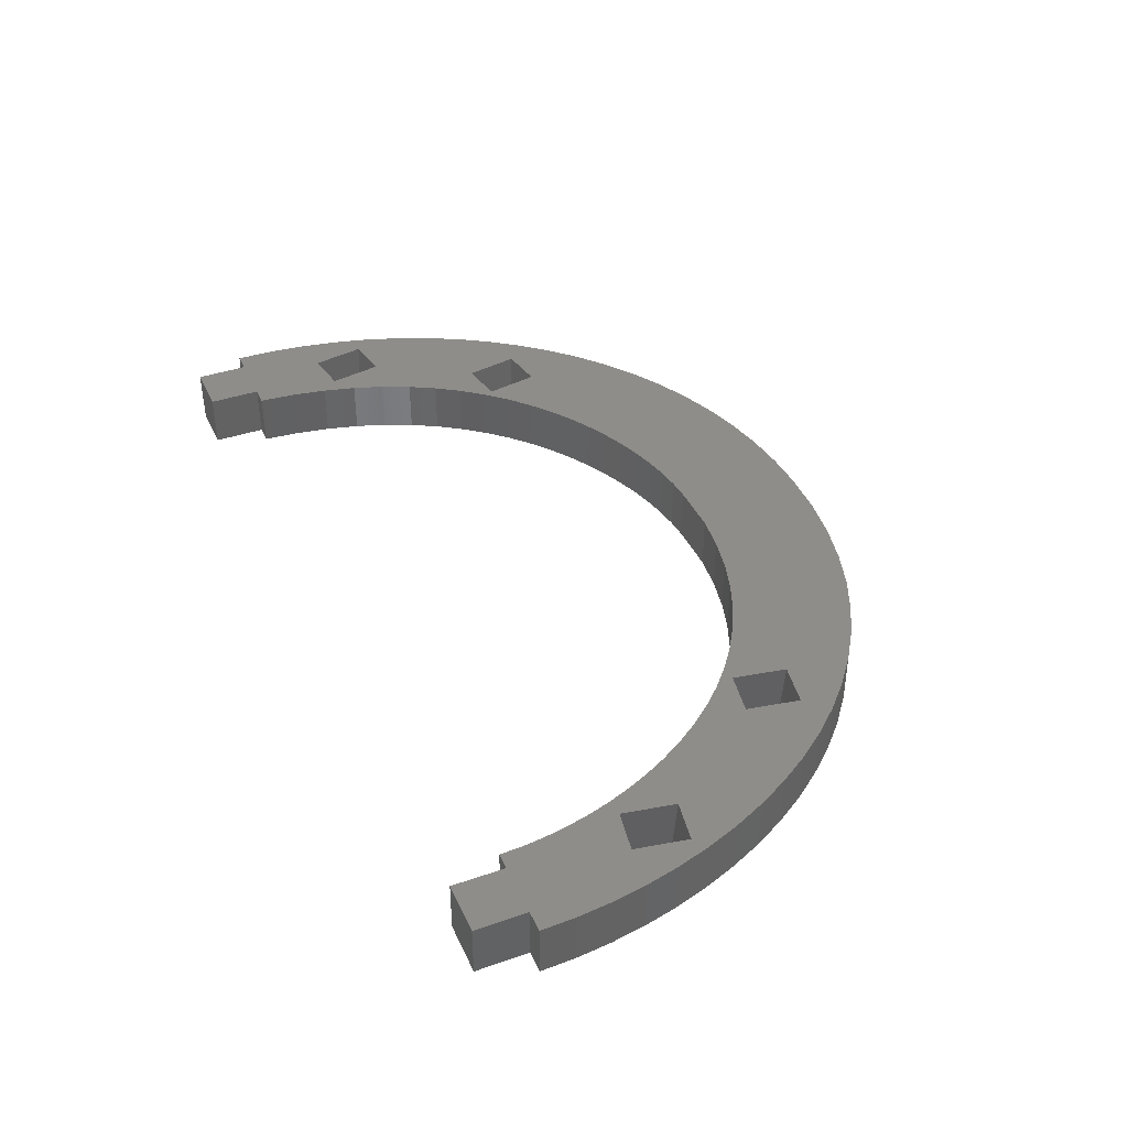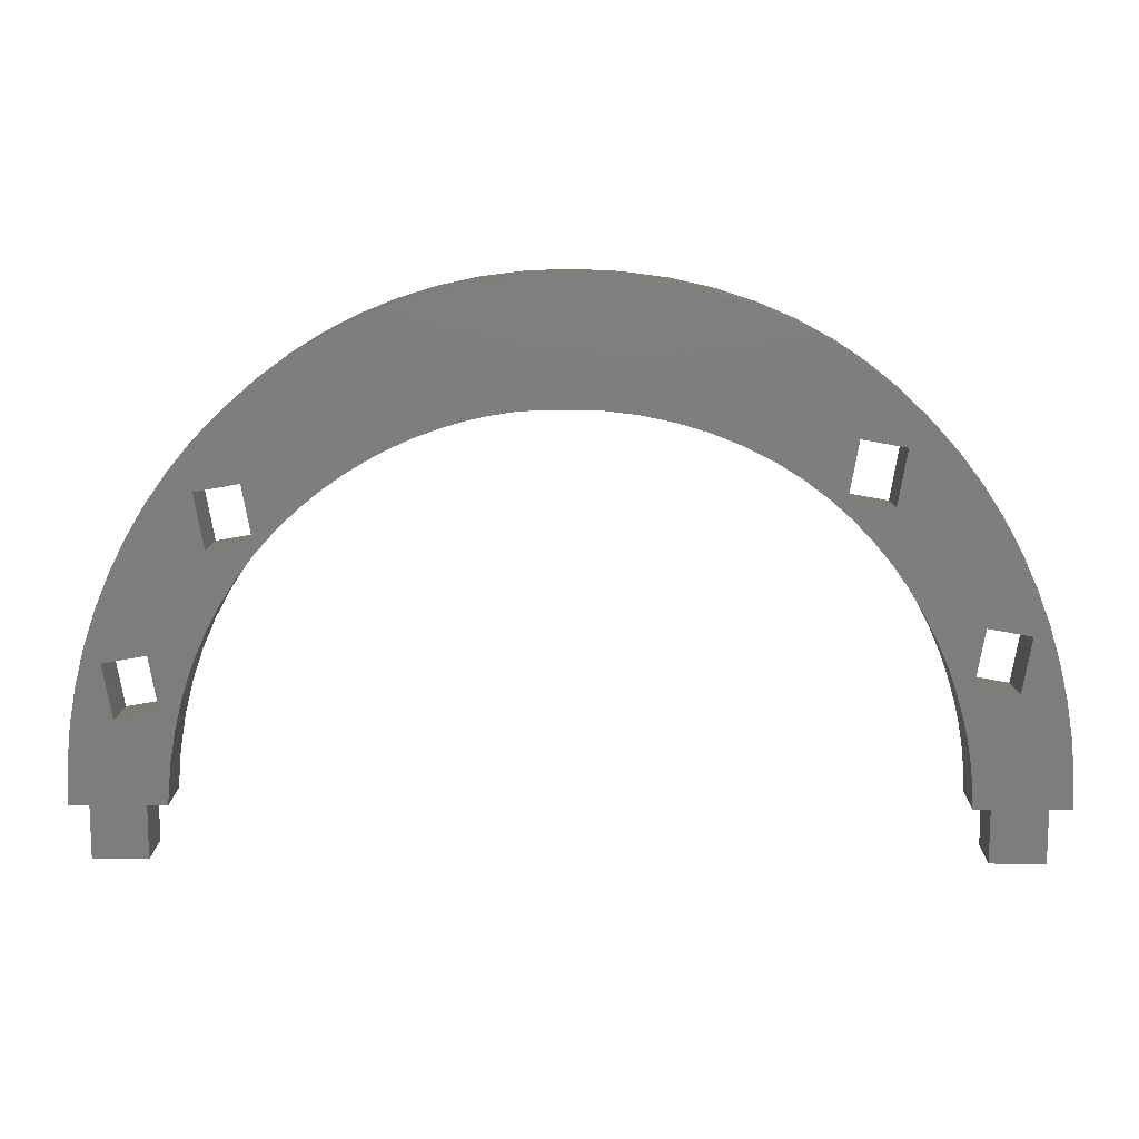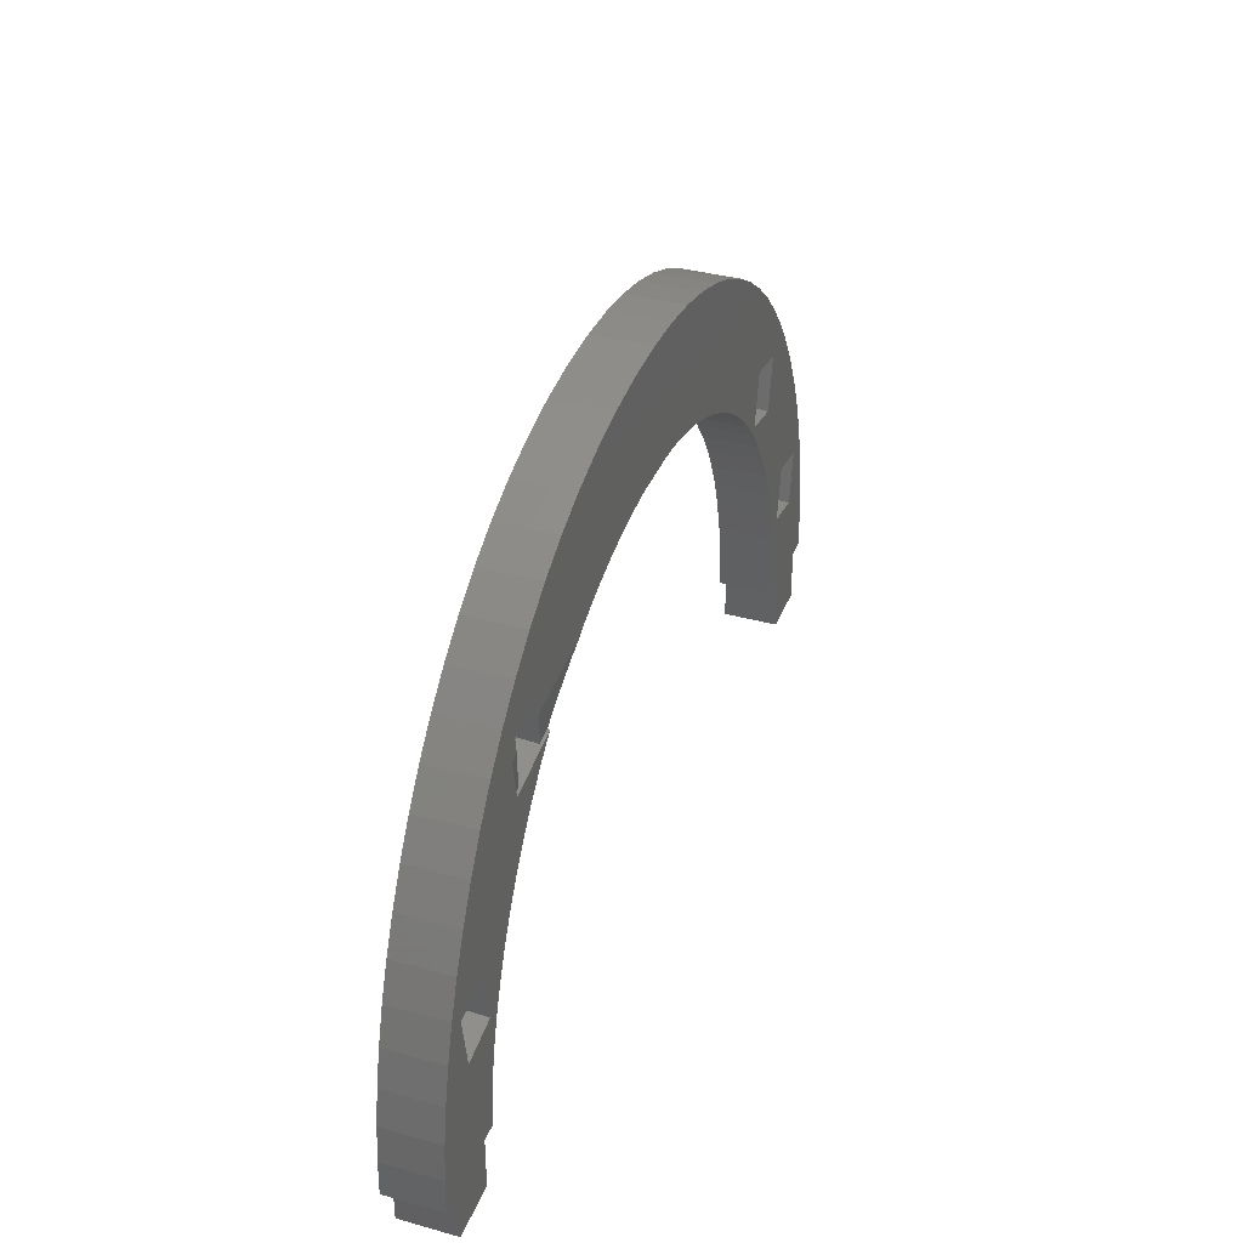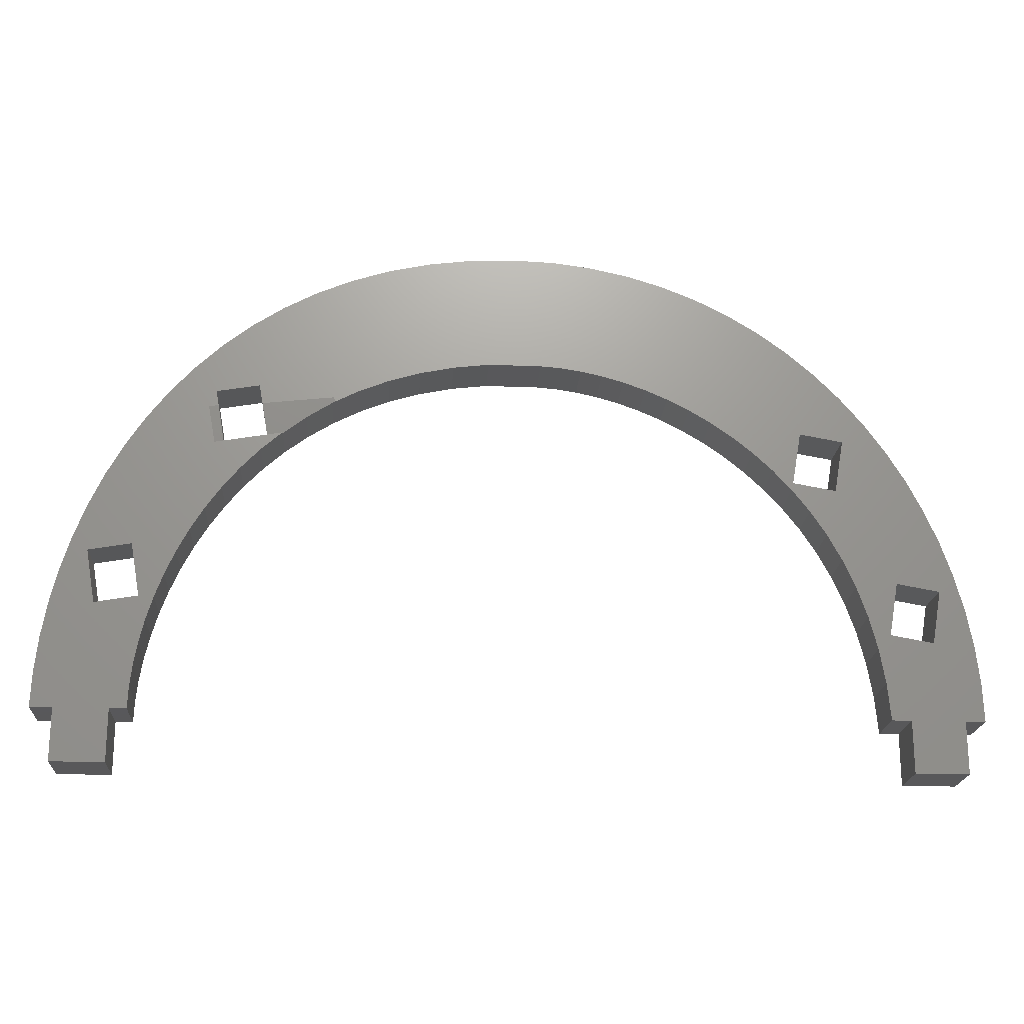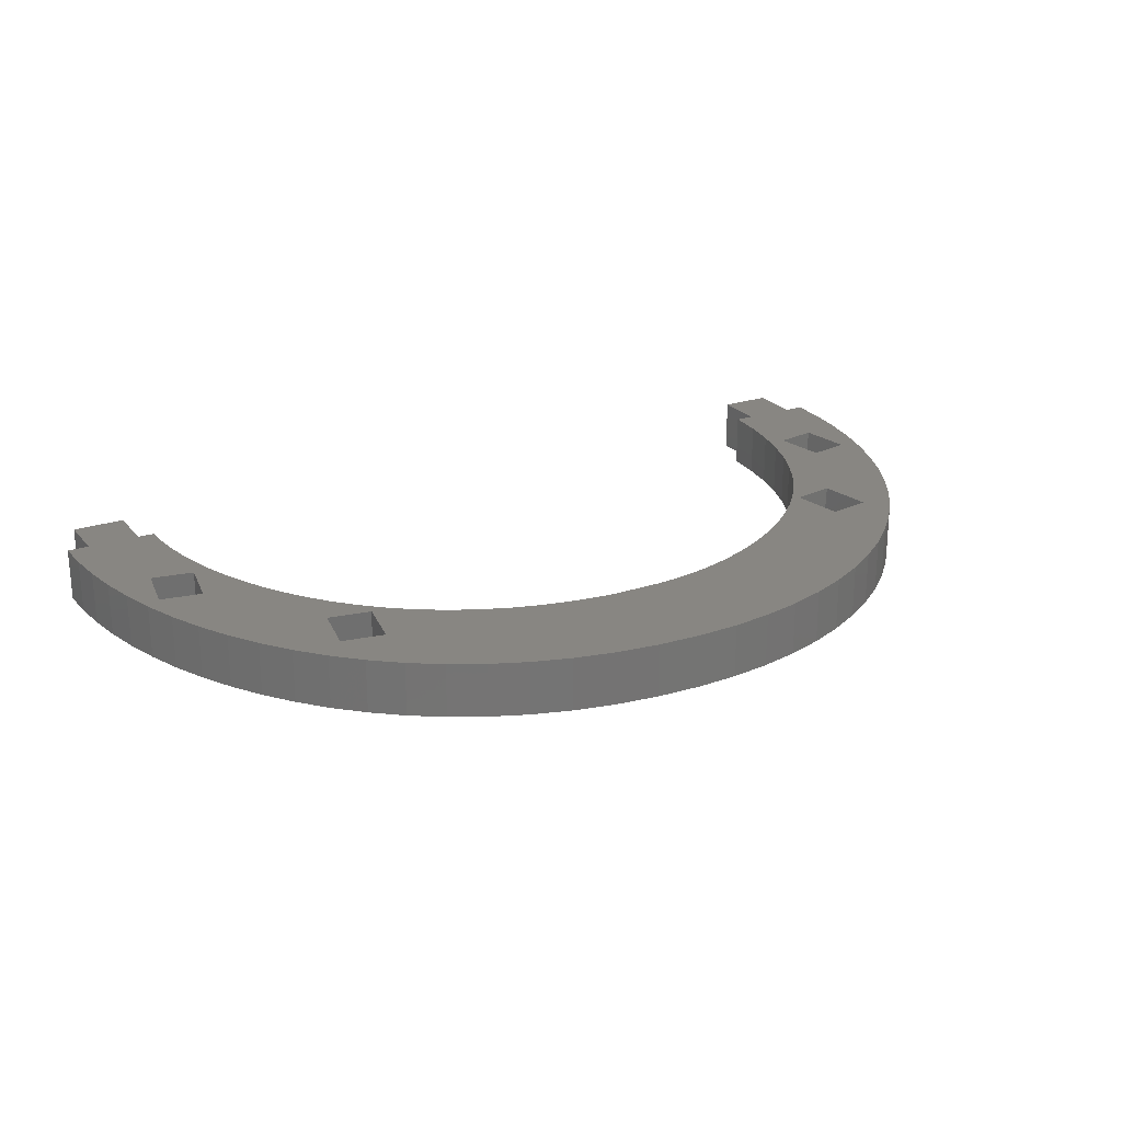
<metadata>
{"format":"stl","ext":"stl","renderer":"f3d","projection":"perspective","resolution":1024,"background":"white","views":[{"elev":40.3,"azim":-112.9,"up":"+Y"},{"elev":12.2,"azim":-179.1,"up":"+Z"},{"elev":36.7,"azim":-70.3,"up":"+Z"},{"elev":-20.1,"azim":-3.6,"up":"+Z"},{"elev":23.6,"azim":-29.2,"up":"+Y"}]}
</metadata>
<code>
# stl→obj: 256 verts, 524 faces
v 20.65 138 -0.03526
v 14.41 138 6.103
v 20.65 138 6.103
v 14.41 138 -0.03526
v 117.7 138 -0.03526
v 111.5 138 6.103
v 117.7 138 6.103
v 111.5 138 -0.03526
v 116.2 138 27.64
v 115.3 138 21.94
v 110.8 138 22.72
v 117.6 138 23.52
v 115.8 138 21.85
v 118.7 138 19.29
v 114.8 138 16.41
v 119.4 138 14.96
v 114.7 138 15.59
v 44.36 138 43.71
v 38.23 138 55.95
v 47.57 138 45.34
v 35.7 138 46.18
v 41.4 138 41.86
v 36.59 138 41.11
v 38.67 138 39.82
v 36.8 138 39.91
v 36.18 138 37.6
v 35.78 138 39.73
v 31.74 138 39.02
v 33.91 138 35.23
v 31.87 138 32.73
v 20.42 138 37.81
v 30.05 138 30.14
v 18.4 138 34.11
v 28.44 138 27.46
v 21.84 138 26.03
v 16.66 138 30.29
v 17.1 138 25.2
v 27.04 138 24.73
v 25.84 138 21.97
v 22.83 138 20.43
v 24.84 138 19.21
v 22.95 138 19.76
v 24.03 138 16.46
v 18.49 138 18.98
v 23.41 138 13.75
v 17.97 138 18.89
v 12.37 138 14.23
v 13.04 138 18.31
v 22.97 138 11.1
v 11.97 138 10.16
v 22.72 138 8.548
v 22.63 138 6.103
v 11.84 138 6.103
v 69.16 138 49.14
v 65.92 138 63.22
v 70.71 138 63.02
v 71.53 138 48.96
v 75.34 138 62.43
v 62.92 138 49.18
v 73.99 138 48.6
v 79.79 138 61.47
v 60.61 138 62.99
v 79.11 138 47.3
v 84.05 138 60.16
v 58.69 138 48.67
v 81.72 138 46.36
v 88.12 138 58.51
v 55.58 138 62.34
v 84.34 138 45.22
v 91.99 138 56.54
v 54.73 138 47.84
v 86.94 138 43.87
v 95.64 138 54.28
v 50.83 138 61.28
v 89.51 138 42.32
v 99.08 138 51.73
v 51.02 138 46.73
v 46.35 138 59.84
v 42.15 138 58.06
v 100.3 138 41.32
v 102.3 138 48.93
v 76.53 138 48.04
v 100.8 138 41.23
v 105.2 138 45.88
v 105.4 138 40.43
v 108 138 42.61
v 92.01 138 40.55
v 110.4 138 39.13
v 104.4 138 34.97
v 112.6 138 35.46
v 104.3 138 34.17
v 114.6 138 31.62
v 102.8 138 28.43
v 101 138 31.31
v 98.93 138 33.96
v 104.5 138 25.32
v 106 138 21.97
v 110.7 138 22.04
v 107.2 138 18.38
v 109.7 138 16.47
v 108.1 138 14.54
v 114 138 15.71
v 108.8 138 10.45
v 119.9 138 10.56
v 120 138 6.103
v 109.2 138 6.103
v 34.57 138 53.53
v 31.2 138 50.84
v 34.97 138 46.05
v 30.63 138 45.29
v 28.09 138 47.9
v 25.26 138 44.73
v 30.8 138 44.3
v 22.7 138 41.36
v 94.43 138 38.58
v 100.2 138 40.67
v 96.74 138 36.38
v 99.19 138 35.07
v 99.84 138 34.95
v 15.18 138 26.36
v 16.87 138 25.16
v 13.97 138 22.36
v 99.08 131.7 51.73
v 92.01 131.7 40.55
v 100.2 131.7 41.1
v 94.43 131.7 38.58
v 96.74 131.7 36.38
v 99.19 131.7 35.07
v 99.15 131.7 34.85
v 101 131.7 31.31
v 104 131.7 33.99
v 98.93 131.7 33.96
v 60.61 131.7 62.99
v 58.69 131.7 48.67
v 62.92 131.7 49.18
v 30.79 131.7 44.87
v 31.2 131.7 50.84
v 28.09 131.7 47.9
v 34.57 131.7 53.53
v 54.73 131.7 47.84
v 51.02 131.7 46.73
v 41.12 131.7 44.04
v 35.75 131.7 45.74
v 30.71 131.7 44.85
v 25.26 131.7 44.73
v 29.91 131.7 42.88
v 30.71 131.7 43.02
v 31.02 131.7 43.07
v 22.7 131.7 41.36
v 30.75 131.7 38.4
v 20.42 131.7 37.81
v 65.92 131.7 63.22
v 69.16 131.7 49.14
v 55.58 131.7 62.34
v 70.71 131.7 63.02
v 50.83 131.7 61.28
v 71.53 131.7 48.96
v 46.35 131.7 59.84
v 75.34 131.7 62.43
v 42.15 131.7 58.06
v 73.99 131.7 48.6
v 38.23 131.7 55.95
v 79.79 131.7 61.47
v 76.53 131.7 48.04
v 79.11 131.7 47.3
v 84.05 131.7 60.16
v 81.72 131.7 46.36
v 88.12 131.7 58.51
v 84.34 131.7 45.22
v 91.99 131.7 56.54
v 86.94 131.7 43.87
v 95.64 131.7 54.28
v 89.51 131.7 42.32
v 102.3 131.7 48.93
v 105.2 131.7 45.88
v 105 131.7 40.27
v 108 131.7 42.61
v 105.3 131.7 40.22
v 110.4 131.7 39.13
v 105.2 131.7 39.82
v 104.2 131.7 33.96
v 112.6 131.7 35.46
v 114.6 131.7 31.62
v 102.8 131.7 28.43
v 104.5 131.7 25.32
v 110.8 131.7 22.51
v 116.2 131.7 27.64
v 111.2 131.7 22.44
v 106 131.7 21.97
v 107.2 131.7 18.38
v 109.7 131.7 16.55
v 109.7 131.7 16.25
v 108.1 131.7 14.54
v 109.9 131.7 16.21
v 108.8 131.7 10.45
v 114.7 131.7 15.37
v 111.5 131.7 6.103
v 119.9 131.7 10.56
v 119.4 131.7 14.96
v 109.2 131.7 6.103
v 117.7 131.7 6.103
v 120 131.7 6.103
v 35.77 131.7 45.62
v 47.57 131.7 45.34
v 44.57 131.7 44.44
v 36.15 131.7 43.46
v 44.68 131.7 43.87
v 36.18 131.7 37.6
v 36.87 131.7 39.48
v 31.86 131.7 38.59
v 38.64 131.7 39.79
v 33.91 131.7 35.23
v 30.05 131.7 30.14
v 18.4 131.7 34.11
v 31.87 131.7 32.73
v 21.97 131.7 25.6
v 16.66 131.7 30.29
v 28.44 131.7 27.46
v 16.97 131.7 24.72
v 15.18 131.7 26.36
v 27.04 131.7 24.73
v 22.1 131.7 24.86
v 25.84 131.7 21.97
v 23.08 131.7 19.34
v 24.84 131.7 19.21
v 24.03 131.7 16.46
v 22.74 131.7 19.28
v 18.08 131.7 18.45
v 12.37 131.7 14.23
v 13.04 131.7 18.31
v 22.97 131.7 11.1
v 23.41 131.7 13.75
v 11.97 131.7 10.16
v 14.41 131.7 6.103
v 11.84 131.7 6.103
v 20.65 131.7 6.103
v 22.72 131.7 8.548
v 22.63 131.7 6.103
v 111.5 131.7 -0.03526
v 117.7 131.7 -0.03526
v 14.41 131.7 -0.03526
v 20.65 131.7 -0.03526
v 21.34 131.7 25.49
v 13.97 131.7 22.36
v 115.8 131.7 21.62
v 117.6 131.7 23.52
v 118.7 131.7 19.29
v 115.7 131.7 21.17
v 38.67 131.9 39.81
v 38.67 131.9 39.82
v 41.4 131.8 41.86
v 44.36 131.7 43.71
v 44.67 131.7 43.87
v 36.85 131.9 39.49
v 31.81 132 38.61
v 30.7 132 38.41
f 1 2 3
f 2 1 4
f 5 6 7
f 6 5 8
f 9 10 11
f 12 13 10
f 14 13 12
f 14 15 13
f 16 15 14
f 15 16 17
f 18 19 20
f 19 18 21
f 22 21 18
f 22 23 21
f 24 23 22
f 23 24 25
f 26 25 24
f 25 26 27
f 27 26 28
f 29 28 26
f 30 28 29
f 28 30 31
f 32 31 30
f 31 32 33
f 34 33 32
f 33 34 35
f 33 35 36
f 37 36 35
f 38 35 34
f 39 35 38
f 39 40 35
f 41 40 39
f 40 41 42
f 43 42 41
f 42 43 44
f 45 44 43
f 44 45 46
f 47 46 45
f 46 47 48
f 49 47 45
f 49 50 47
f 3 49 51
f 3 51 52
f 2 49 3
f 49 2 50
f 50 2 53
f 54 55 56
f 57 56 58
f 55 54 59
f 60 58 61
f 55 59 62
f 63 61 64
f 65 62 59
f 66 64 67
f 62 65 68
f 69 67 70
f 71 68 65
f 72 70 73
f 68 71 74
f 75 73 76
f 77 74 71
f 78 77 79
f 74 77 78
f 56 57 54
f 80 76 81
f 58 60 57
f 61 82 60
f 61 63 82
f 64 66 63
f 83 81 84
f 67 69 66
f 70 72 69
f 85 84 86
f 76 80 87
f 73 75 72
f 81 83 80
f 84 85 83
f 88 85 86
f 89 88 90
f 88 89 85
f 90 91 89
f 92 91 90
f 93 91 92
f 91 94 95
f 91 93 94
f 11 92 9
f 92 96 93
f 10 9 12
f 92 11 96
f 97 11 98
f 11 97 96
f 98 99 97
f 100 99 98
f 100 101 99
f 102 101 100
f 103 102 17
f 104 17 16
f 6 17 104
f 102 103 101
f 7 104 105
f 6 104 7
f 17 6 103
f 103 6 106
f 20 79 77
f 79 20 19
f 19 21 107
f 107 21 108
f 109 108 21
f 110 108 109
f 108 110 111
f 110 112 111
f 113 112 110
f 28 112 113
f 112 28 114
f 114 28 31
f 115 80 116
f 76 87 75
f 80 115 87
f 116 117 115
f 118 117 116
f 118 95 117
f 119 95 118
f 95 119 91
f 36 37 120
f 121 120 37
f 121 122 120
f 46 122 121
f 122 46 48
f 123 124 125
f 126 125 124
f 127 125 126
f 127 128 125
f 127 129 128
f 130 131 129
f 130 129 132
f 132 129 127
f 133 134 135
f 136 137 138
f 139 140 134
f 139 141 140
f 142 139 143
f 137 136 143
f 138 144 136
f 145 144 138
f 146 144 145
f 144 147 148
f 144 146 147
f 149 146 145
f 149 150 146
f 150 149 151
f 135 152 133
f 153 152 135
f 134 133 154
f 152 153 155
f 134 154 156
f 157 155 153
f 134 156 158
f 155 157 159
f 134 158 160
f 161 159 157
f 134 160 162
f 159 161 163
f 134 162 139
f 164 163 161
f 143 139 137
f 165 163 164
f 163 165 166
f 167 166 165
f 166 167 168
f 169 168 167
f 168 169 170
f 171 170 169
f 170 171 172
f 173 172 171
f 172 173 123
f 124 123 173
f 123 125 174
f 174 125 175
f 176 175 125
f 175 176 177
f 178 177 176
f 179 178 180
f 178 179 177
f 181 179 180
f 179 181 182
f 181 183 182
f 131 130 181
f 184 181 130
f 181 184 183
f 185 183 184
f 186 183 185
f 183 186 187
f 188 187 186
f 189 186 185
f 190 186 189
f 190 191 186
f 190 192 191
f 193 194 192
f 193 192 190
f 194 193 195
f 194 195 196
f 197 196 195
f 196 198 199
f 197 195 200
f 201 196 197
f 196 201 198
f 198 201 202
f 142 143 203
f 139 204 141
f 139 205 204
f 139 142 205
f 142 203 206
f 204 205 207
f 208 209 210
f 209 208 211
f 212 210 150
f 213 150 151
f 210 212 208
f 213 151 214
f 150 215 212
f 216 214 217
f 150 213 215
f 218 214 216
f 219 217 220
f 214 218 213
f 221 216 222
f 216 221 218
f 222 223 221
f 224 223 222
f 224 225 223
f 226 224 227
f 226 227 228
f 224 226 225
f 229 228 230
f 231 228 229
f 228 232 226
f 228 231 232
f 233 231 229
f 234 231 233
f 234 233 235
f 236 231 234
f 231 236 237
f 237 236 238
f 239 201 197
f 201 239 240
f 241 236 234
f 236 241 242
f 217 243 216
f 217 219 243
f 244 219 220
f 244 228 219
f 228 244 230
f 245 187 188
f 187 245 246
f 247 245 248
f 245 247 246
f 196 247 248
f 247 196 199
f 236 52 238
f 52 236 3
f 237 52 51
f 52 237 238
f 231 51 49
f 51 231 237
f 232 49 45
f 49 232 231
f 226 45 43
f 45 226 232
f 225 43 41
f 43 225 226
f 223 41 39
f 41 223 225
f 221 39 38
f 39 221 223
f 218 38 34
f 38 218 221
f 213 34 32
f 34 213 218
f 215 32 30
f 32 215 213
f 212 30 29
f 30 212 215
f 208 29 26
f 29 208 212
f 249 24 250
f 208 249 211
f 26 249 208
f 249 26 24
f 250 22 251
f 22 250 24
f 251 18 252
f 18 251 22
f 253 204 207
f 204 253 20
f 18 253 252
f 253 18 20
f 204 77 141
f 77 204 20
f 141 71 140
f 71 141 77
f 140 65 134
f 65 140 71
f 134 59 135
f 59 134 65
f 135 54 153
f 54 135 59
f 153 57 157
f 57 153 54
f 157 60 161
f 60 157 57
f 161 82 164
f 82 161 60
f 164 63 165
f 63 164 82
f 165 66 167
f 66 165 63
f 167 69 169
f 69 167 66
f 169 72 171
f 72 169 69
f 171 75 173
f 75 171 72
f 173 87 124
f 87 173 75
f 124 115 126
f 115 124 87
f 126 117 127
f 117 126 115
f 132 117 95
f 117 132 127
f 130 95 94
f 95 130 132
f 184 94 93
f 94 184 130
f 185 93 96
f 93 185 184
f 189 96 97
f 96 189 185
f 190 97 99
f 97 190 189
f 193 99 101
f 99 193 190
f 195 101 103
f 101 195 193
f 200 103 106
f 103 200 195
f 200 6 197
f 6 200 106
f 239 6 8
f 6 239 197
f 239 5 240
f 5 239 8
f 201 5 7
f 5 201 240
f 201 105 202
f 105 201 7
f 198 105 104
f 105 198 202
f 199 104 16
f 104 199 198
f 247 16 14
f 16 247 199
f 246 14 12
f 14 246 247
f 187 12 9
f 12 187 246
f 183 9 92
f 9 183 187
f 182 92 90
f 92 182 183
f 179 90 88
f 90 179 182
f 177 88 86
f 88 177 179
f 175 86 84
f 86 175 177
f 174 84 81
f 84 174 175
f 76 174 81
f 174 76 123
f 73 123 76
f 123 73 172
f 70 172 73
f 172 70 170
f 67 170 70
f 170 67 168
f 64 168 67
f 168 64 166
f 61 166 64
f 166 61 163
f 58 163 61
f 163 58 159
f 56 159 58
f 159 56 155
f 55 155 56
f 155 55 152
f 62 152 55
f 152 62 133
f 68 133 62
f 133 68 154
f 74 154 68
f 154 74 156
f 78 156 74
f 156 78 158
f 79 158 78
f 158 79 160
f 19 160 79
f 160 19 162
f 107 162 19
f 162 107 139
f 108 139 107
f 139 108 137
f 111 137 108
f 137 111 138
f 145 111 112
f 111 145 138
f 149 112 114
f 112 149 145
f 151 114 31
f 114 151 149
f 214 31 33
f 31 214 151
f 217 33 36
f 33 217 214
f 220 36 120
f 36 220 217
f 244 120 122
f 120 244 220
f 230 122 48
f 122 230 244
f 229 48 47
f 48 229 230
f 233 47 50
f 47 233 229
f 235 50 53
f 50 235 233
f 235 2 234
f 2 235 53
f 241 2 4
f 2 241 234
f 241 1 242
f 1 241 4
f 236 1 3
f 1 236 242
f 91 131 181
f 131 91 119
f 129 119 118
f 119 129 131
f 176 85 178
f 85 176 83
f 125 83 176
f 83 125 80
f 181 89 91
f 89 181 180
f 180 85 89
f 85 180 178
f 128 118 116
f 118 128 129
f 125 116 80
f 116 125 128
f 100 194 102
f 194 100 192
f 102 196 17
f 196 102 194
f 188 11 10
f 11 188 186
f 245 10 13
f 10 245 188
f 196 15 17
f 15 196 248
f 248 13 15
f 13 248 245
f 191 100 98
f 100 191 192
f 186 98 11
f 98 186 191
f 254 211 249
f 211 254 209
f 254 210 209
f 210 254 255
f 27 254 25
f 254 27 255
f 27 28 255
f 255 150 210
f 150 255 256
f 143 109 21
f 109 143 136
f 110 136 144
f 136 110 109
f 207 205 253
f 252 205 142
f 205 252 253
f 142 251 252
f 142 250 251
f 254 250 142
f 250 254 249
f 142 206 254
f 254 23 25
f 206 23 254
f 23 206 203
f 203 21 23
f 21 203 143
f 28 113 255
f 144 113 110
f 113 144 148
f 113 148 255
f 147 255 148
f 255 147 256
f 147 146 256
f 256 146 150
f 44 228 227
f 228 44 46
f 42 227 224
f 227 42 44
f 219 37 243
f 37 219 121
f 243 35 216
f 35 243 37
f 224 40 42
f 40 224 222
f 222 35 40
f 35 222 216
f 219 46 121
f 46 219 228

</code>
